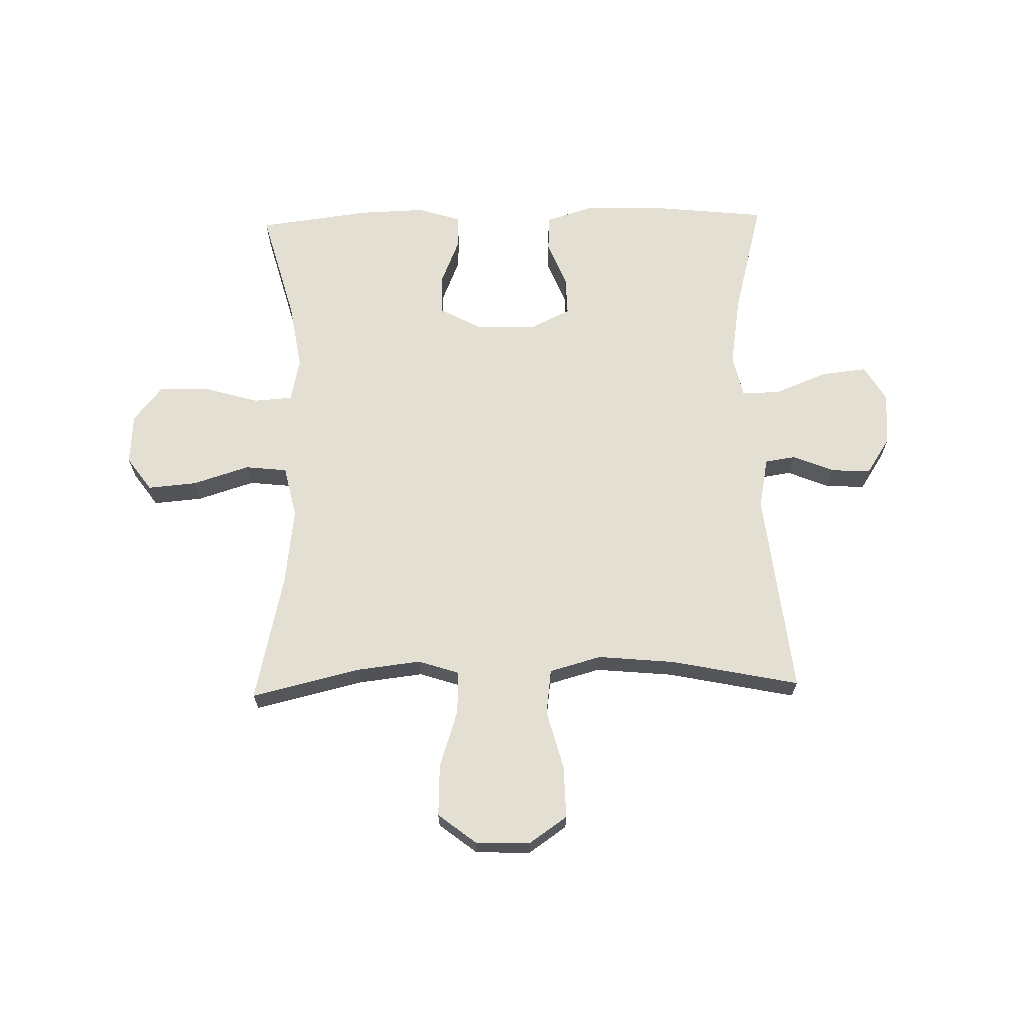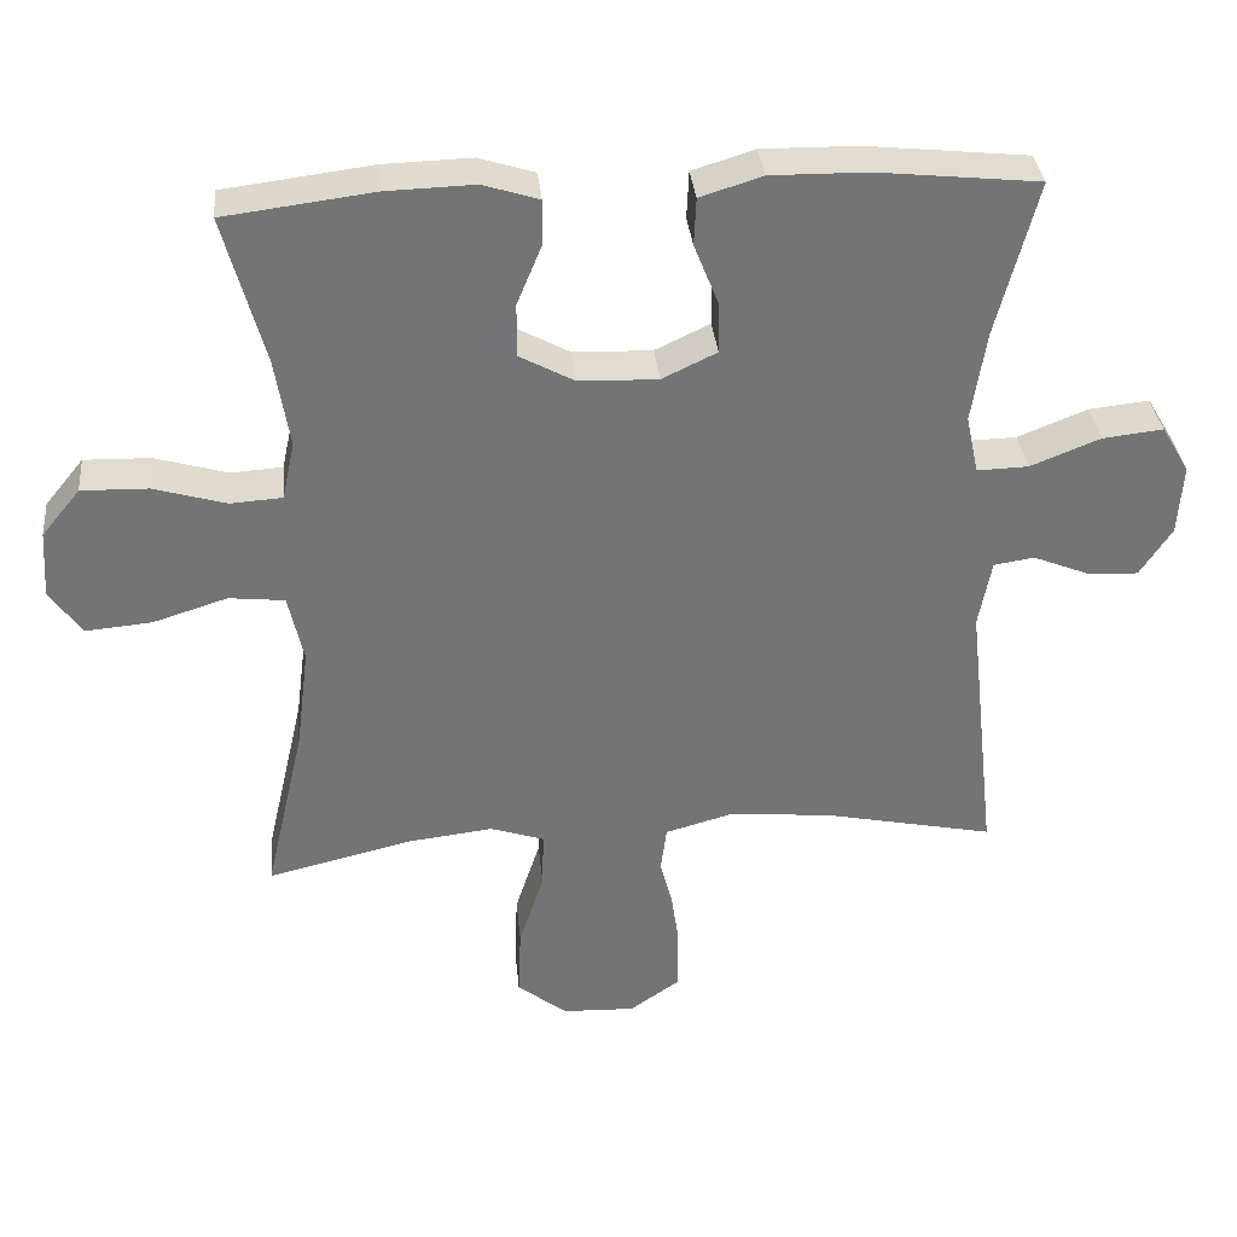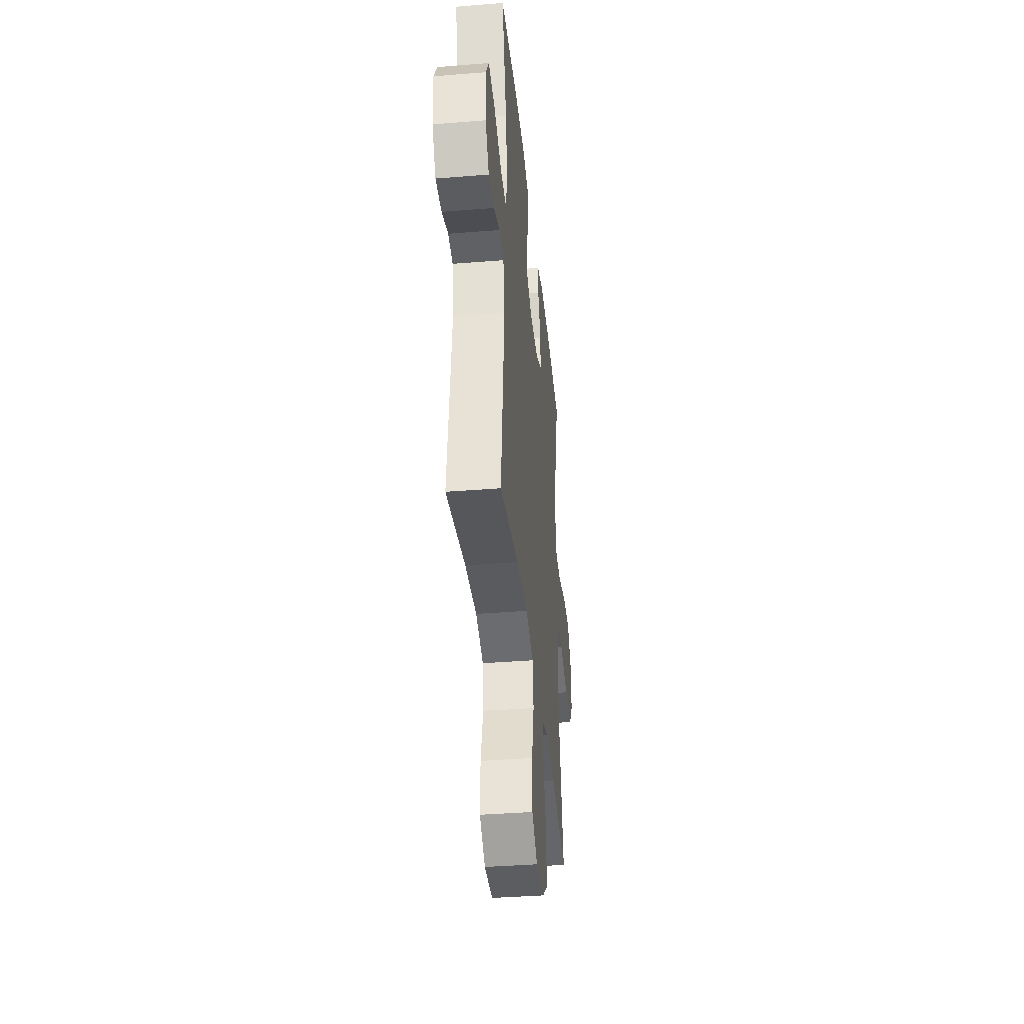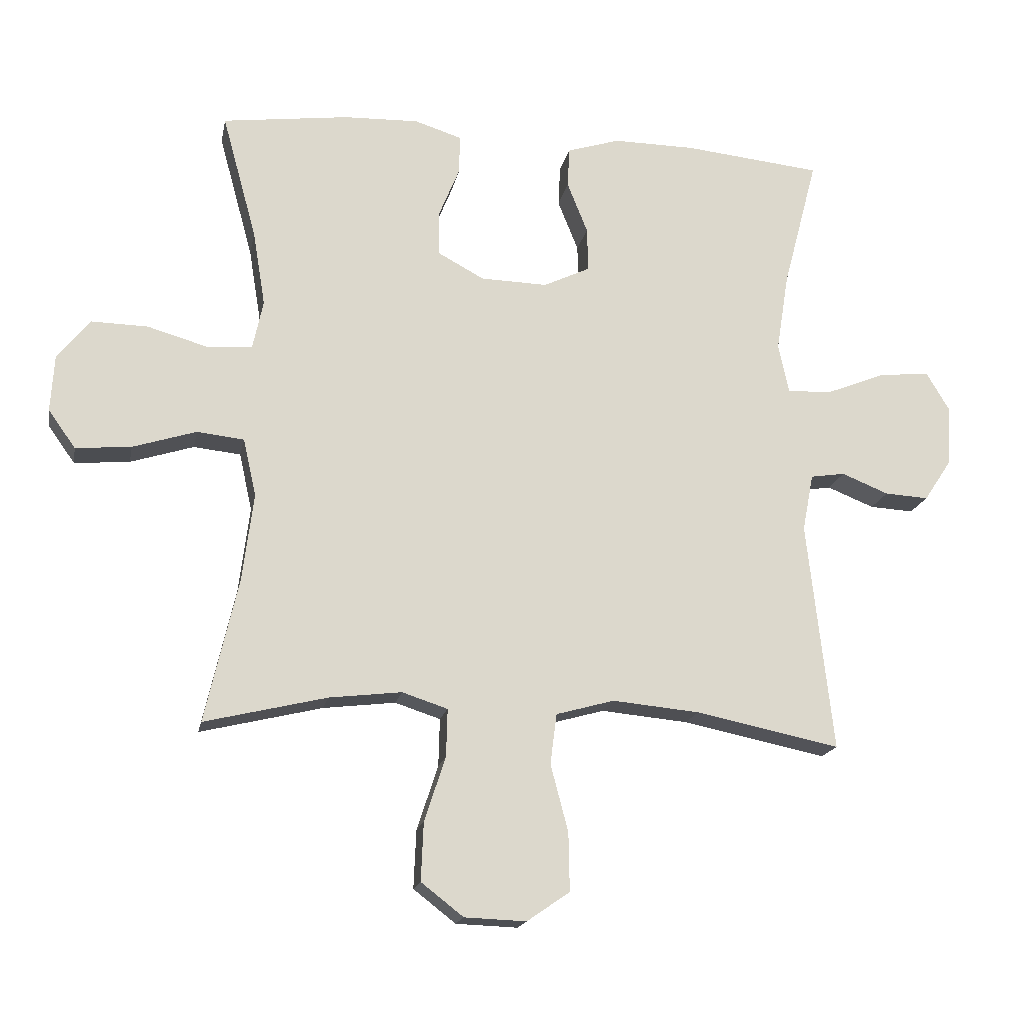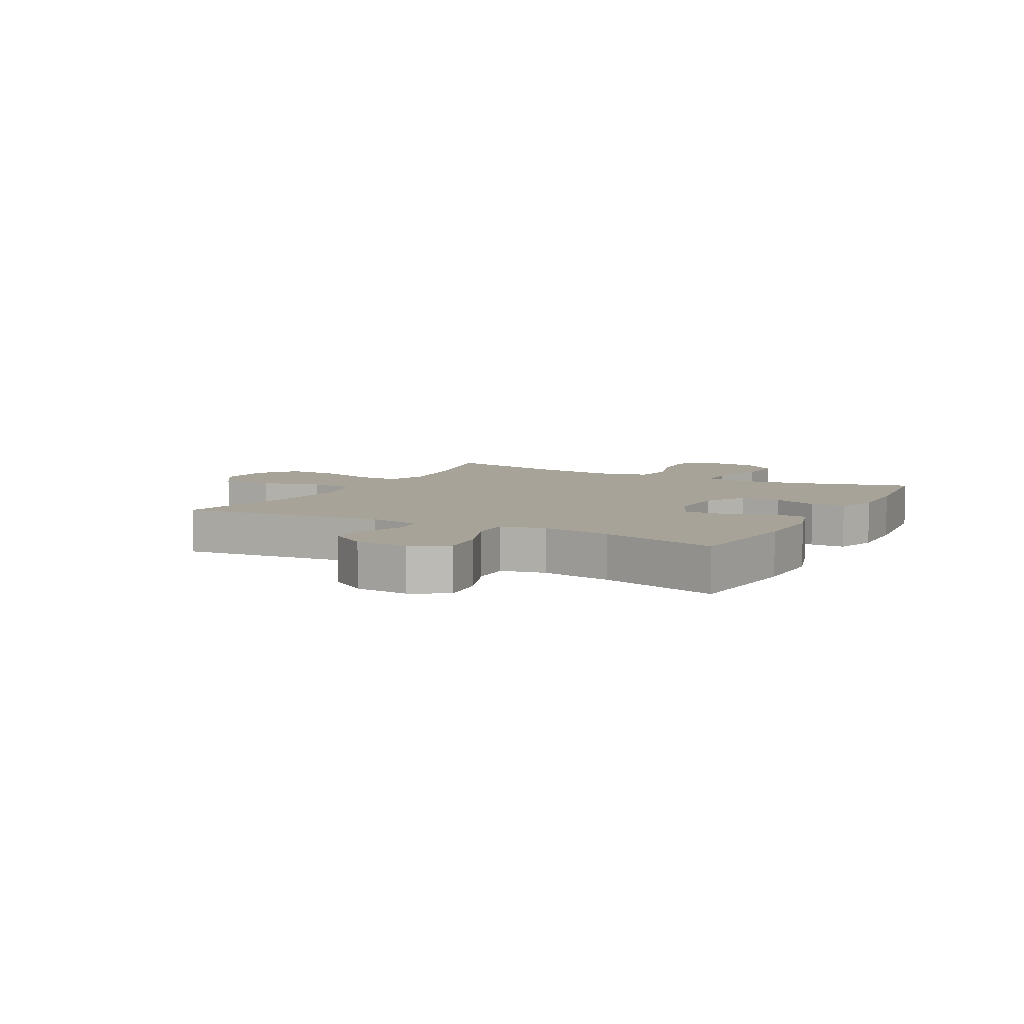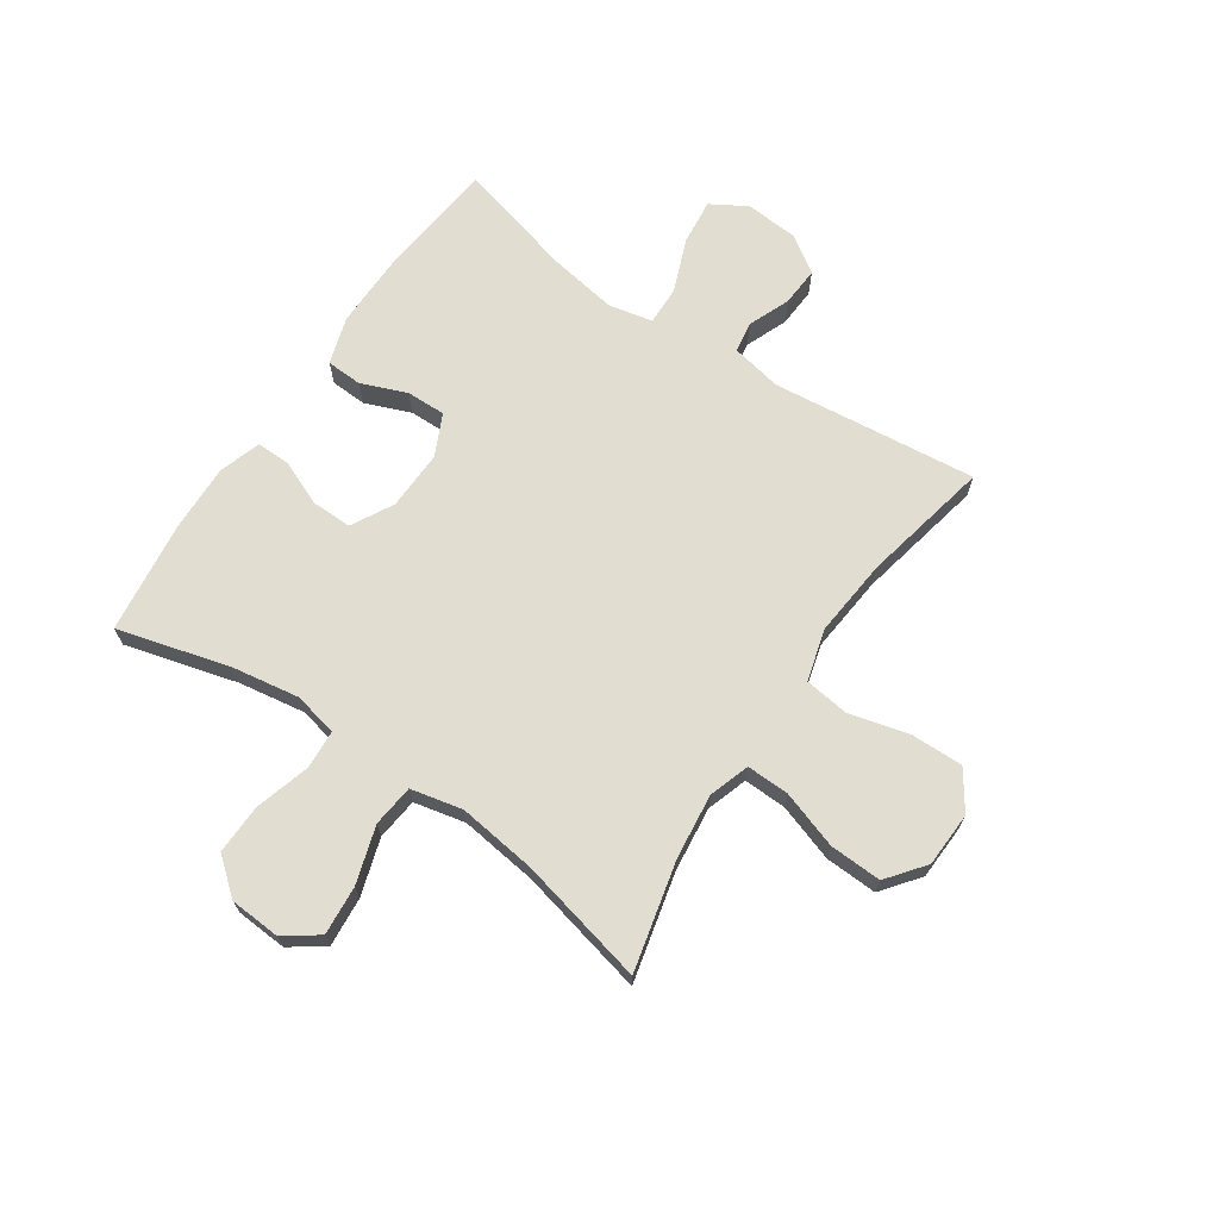
<metadata>
{"format":"obj","ext":"obj","renderer":"f3d","projection":"perspective","resolution":1024,"background":"white","views":[{"elev":67.1,"azim":178.6,"up":"+Y"},{"elev":34.1,"azim":174.4,"up":"+Z"},{"elev":-38.5,"azim":-84.2,"up":"+Z"},{"elev":-17.2,"azim":169.2,"up":"+Z"},{"elev":6.9,"azim":-61.7,"up":"+Y"},{"elev":68.9,"azim":124.2,"up":"+Y"}]}
</metadata>
<code>
o path7832
v -0.4505 0.0375 0.3288
v -0.4312 0.0375 0.2068
v -0.4478 0.0375 0.1299
v -0.5161 0.0375 0.1317
v -0.6091 0.0375 0.1686
v -0.6891 0.0375 0.1772
v -0.7262 0.0375 0.1149
v -0.7199 0.0375 0.02141
v -0.6774 0.0375 -0.04315
v -0.6087 0.0375 -0.03915
v -0.5352 0.0375 -0.00951
v -0.4813 0.0375 -0.01775
v -0.4641 0.0375 -0.1075
v -0.5045 0.0375 -0.4671
v -0.2785 0.0375 -0.4204
v -0.1423 0.0375 -0.4074
v -0.051 0.0375 -0.4327
v -0.04089 0.0375 -0.5117
v -0.0684 0.0375 -0.6165
v -0.07008 0.0375 -0.7081
v -0.003044 0.0375 -0.7543
v 0.09348 0.0375 -0.7506
v 0.1597 0.0375 -0.6992
v 0.156 0.0375 -0.6077
v 0.1227 0.0375 -0.5065
v 0.1207 0.0375 -0.4314
v 0.1921 0.0375 -0.4081
v 0.3056 0.0375 -0.4213
v 0.4974 0.0375 -0.4671
v 0.4452 0.0375 -0.2403
v 0.4279 0.0375 -0.1038
v 0.4482 0.0375 -0.01323
v 0.5219 0.0375 -0.005123
v 0.6216 0.0375 -0.03634
v 0.7085 0.0375 -0.04377
v 0.7511 0.0375 0.01571
v 0.7454 0.0375 0.1052
v 0.6942 0.0375 0.1677
v 0.6058 0.0375 0.1655
v 0.5097 0.0375 0.1376
v 0.4409 0.0375 0.1421
v 0.4242 0.0375 0.2193
v 0.4435 0.0375 0.3374
v 0.4974 0.0375 0.5346
v 0.2993 0.0375 0.5597
v 0.1819 0.0375 0.5632
v 0.1078 0.0375 0.5396
v 0.109 0.0375 0.4788
v 0.1414 0.0375 0.3999
v 0.142 0.0375 0.3295
v 0.06863 0.0375 0.2899
v -0.03618 0.0375 0.2867
v -0.1088 0.0375 0.3213
v -0.1073 0.0375 0.3901
v -0.07526 0.0375 0.4701
v -0.07809 0.0375 0.5332
v -0.161 0.0375 0.559
v -0.2894 0.0375 0.5574
v -0.5045 0.0375 0.5346
v -0.4505 -0.0375 0.3288
v -0.4312 -0.0375 0.2068
v -0.4478 -0.0375 0.1299
v -0.5161 -0.0375 0.1317
v -0.6091 -0.0375 0.1686
v -0.6891 -0.0375 0.1772
v -0.7262 -0.0375 0.1149
v -0.7199 -0.0375 0.02141
v -0.6774 -0.0375 -0.04315
v -0.6087 -0.0375 -0.03915
v -0.5352 -0.0375 -0.00951
v -0.4813 -0.0375 -0.01775
v -0.4641 -0.0375 -0.1075
v -0.5045 -0.0375 -0.4671
v -0.2785 -0.0375 -0.4204
v -0.1423 -0.0375 -0.4074
v -0.051 -0.0375 -0.4327
v -0.04089 -0.0375 -0.5117
v -0.0684 -0.0375 -0.6165
v -0.07008 -0.0375 -0.7081
v -0.003044 -0.0375 -0.7543
v 0.09348 -0.0375 -0.7506
v 0.1597 -0.0375 -0.6992
v 0.156 -0.0375 -0.6077
v 0.1227 -0.0375 -0.5065
v 0.1207 -0.0375 -0.4314
v 0.1921 -0.0375 -0.4081
v 0.3056 -0.0375 -0.4213
v 0.4974 -0.0375 -0.4671
v 0.4452 -0.0375 -0.2403
v 0.4279 -0.0375 -0.1038
v 0.4482 -0.0375 -0.01323
v 0.5219 -0.0375 -0.005123
v 0.6216 -0.0375 -0.03634
v 0.7085 -0.0375 -0.04377
v 0.7511 -0.0375 0.01571
v 0.7454 -0.0375 0.1052
v 0.6942 -0.0375 0.1677
v 0.6058 -0.0375 0.1655
v 0.5097 -0.0375 0.1376
v 0.4409 -0.0375 0.1421
v 0.4242 -0.0375 0.2193
v 0.4435 -0.0375 0.3374
v 0.4974 -0.0375 0.5346
v 0.2993 -0.0375 0.5597
v 0.1819 -0.0375 0.5632
v 0.1078 -0.0375 0.5396
v 0.109 -0.0375 0.4788
v 0.1414 -0.0375 0.3999
v 0.142 -0.0375 0.3295
v 0.06863 -0.0375 0.2899
v -0.03618 -0.0375 0.2867
v -0.1088 -0.0375 0.3213
v -0.1073 -0.0375 0.3901
v -0.07526 -0.0375 0.4701
v -0.07809 -0.0375 0.5332
v -0.161 -0.0375 0.559
v -0.2894 -0.0375 0.5574
v -0.5045 -0.0375 0.5346
v 0.2993 0.0375 0.5597
v 0.1819 0.0375 0.5632
v 0.1078 0.0375 0.5396
v 0.1078 0.0375 0.5396
v -0.07809 0.0375 0.5332
v -0.07809 0.0375 0.5332
v -0.161 0.0375 0.559
v -0.2894 0.0375 0.5574
v 0.4974 0.0375 0.5346
v 0.4974 0.0375 0.5346
v 0.109 0.0375 0.4788
v -0.5045 0.0375 0.5346
v -0.5045 0.0375 0.5346
v -0.07526 0.0375 0.4701
v 0.1414 0.0375 0.3999
v -0.1073 0.0375 0.3901
v 0.4435 0.0375 0.3374
v -0.4505 0.0375 0.3288
v 0.142 0.0375 0.3295
v 0.142 0.0375 0.3295
v -0.1088 0.0375 0.3213
v -0.1088 0.0375 0.3213
v 0.4242 0.0375 0.2193
v 0.06863 0.0375 0.2899
v -0.4312 0.0375 0.2068
v -0.03618 0.0375 0.2867
v 0.4409 0.0375 0.1421
v 0.4409 0.0375 0.1421
v -0.4478 0.0375 0.1299
v -0.4478 0.0375 0.1299
v -0.6091 0.0375 0.1686
v -0.6891 0.0375 0.1772
v -0.6891 0.0375 0.1772
v -0.7262 0.0375 0.1149
v -0.5161 0.0375 0.1317
v 0.7454 0.0375 0.1052
v 0.6942 0.0375 0.1677
v 0.6058 0.0375 0.1655
v 0.5097 0.0375 0.1376
v -0.7199 0.0375 0.02141
v 0.7511 0.0375 0.01571
v -0.6774 0.0375 -0.04315
v 0.7085 0.0375 -0.04377
v 0.6216 0.0375 -0.03634
v 0.5219 0.0375 -0.005123
v 0.4482 0.0375 -0.01323
v 0.4482 0.0375 -0.01323
v -0.5352 0.0375 -0.00951
v -0.4813 0.0375 -0.01775
v -0.4813 0.0375 -0.01775
v -0.6087 0.0375 -0.03915
v 0.4279 0.0375 -0.1038
v -0.4641 0.0375 -0.1075
v 0.4452 0.0375 -0.2403
v 0.4974 0.0375 -0.4671
v 0.4974 0.0375 -0.4671
v 0.1921 0.0375 -0.4081
v 0.3056 0.0375 -0.4213
v -0.1423 0.0375 -0.4074
v -0.051 0.0375 -0.4327
v -0.051 0.0375 -0.4327
v -0.2785 0.0375 -0.4204
v 0.1207 0.0375 -0.4314
v 0.1207 0.0375 -0.4314
v 0.1227 0.0375 -0.5065
v -0.04089 0.0375 -0.5117
v -0.5045 0.0375 -0.4671
v -0.5045 0.0375 -0.4671
v 0.156 0.0375 -0.6077
v -0.0684 0.0375 -0.6165
v 0.1597 0.0375 -0.6992
v -0.07008 0.0375 -0.7081
v 0.09348 0.0375 -0.7506
v -0.003044 0.0375 -0.7543
v 0.2993 -0.0375 0.5597
v 0.1819 -0.0375 0.5632
v 0.1078 -0.0375 0.5396
v 0.1078 -0.0375 0.5396
v -0.07809 -0.0375 0.5332
v -0.07809 -0.0375 0.5332
v -0.161 -0.0375 0.559
v -0.2894 -0.0375 0.5574
v 0.4974 -0.0375 0.5346
v 0.4974 -0.0375 0.5346
v 0.109 -0.0375 0.4788
v -0.5045 -0.0375 0.5346
v -0.5045 -0.0375 0.5346
v -0.07526 -0.0375 0.4701
v 0.1414 -0.0375 0.3999
v -0.1073 -0.0375 0.3901
v 0.4435 -0.0375 0.3374
v -0.4505 -0.0375 0.3288
v 0.142 -0.0375 0.3295
v 0.142 -0.0375 0.3295
v -0.1088 -0.0375 0.3213
v -0.1088 -0.0375 0.3213
v 0.4242 -0.0375 0.2193
v 0.06863 -0.0375 0.2899
v -0.4312 -0.0375 0.2068
v -0.03618 -0.0375 0.2867
v 0.4409 -0.0375 0.1421
v 0.4409 -0.0375 0.1421
v -0.4478 -0.0375 0.1299
v -0.4478 -0.0375 0.1299
v -0.6091 -0.0375 0.1686
v -0.6891 -0.0375 0.1772
v -0.6891 -0.0375 0.1772
v -0.7262 -0.0375 0.1149
v -0.5161 -0.0375 0.1317
v 0.7454 -0.0375 0.1052
v 0.6942 -0.0375 0.1677
v 0.6058 -0.0375 0.1655
v 0.5097 -0.0375 0.1376
v -0.7199 -0.0375 0.02141
v 0.7511 -0.0375 0.01571
v -0.6774 -0.0375 -0.04315
v 0.7085 -0.0375 -0.04377
v 0.6216 -0.0375 -0.03634
v 0.5219 -0.0375 -0.005123
v 0.4482 -0.0375 -0.01323
v 0.4482 -0.0375 -0.01323
v -0.5352 -0.0375 -0.00951
v -0.4813 -0.0375 -0.01775
v -0.4813 -0.0375 -0.01775
v -0.6087 -0.0375 -0.03915
v 0.4279 -0.0375 -0.1038
v -0.4641 -0.0375 -0.1075
v 0.4452 -0.0375 -0.2403
v 0.4974 -0.0375 -0.4671
v 0.4974 -0.0375 -0.4671
v 0.1921 -0.0375 -0.4081
v 0.3056 -0.0375 -0.4213
v -0.1423 -0.0375 -0.4074
v -0.051 -0.0375 -0.4327
v -0.051 -0.0375 -0.4327
v -0.2785 -0.0375 -0.4204
v 0.1207 -0.0375 -0.4314
v 0.1207 -0.0375 -0.4314
v 0.1227 -0.0375 -0.5065
v -0.04089 -0.0375 -0.5117
v -0.5045 -0.0375 -0.4671
v -0.5045 -0.0375 -0.4671
v 0.156 -0.0375 -0.6077
v -0.0684 -0.0375 -0.6165
v 0.1597 -0.0375 -0.6992
v -0.07008 -0.0375 -0.7081
v 0.09348 -0.0375 -0.7506
v -0.003044 -0.0375 -0.7543
f 252 216 218
f 251 245 254
f 254 245 259
f 241 221 227
f 235 233 236
f 233 228 236
f 247 246 250
f 263 261 265
f 215 211 219
f 219 211 216
f 230 236 228
f 219 216 238
f 193 209 201
f 210 213 208
f 199 206 197
f 221 213 217
f 218 221 245
f 255 216 252
f 261 262 265
f 244 216 249
f 243 232 234
f 251 218 245
f 218 213 221
f 207 211 209
f 250 246 249
f 207 194 203
f 245 221 241
f 249 216 255
f 266 262 264
f 210 208 200
f 209 211 215
f 261 257 258
f 258 255 252
f 194 207 193
f 231 219 238
f 193 207 209
f 262 261 258
f 231 237 230
f 210 200 204
f 236 230 237
f 226 223 224
f 229 230 228
f 199 208 206
f 232 223 226
f 227 223 240
f 237 231 238
f 246 244 249
f 243 223 232
f 241 227 240
f 238 216 244
f 217 213 210
f 200 208 199
f 195 203 194
f 265 262 266
f 257 255 258
f 240 223 243
f 252 218 251
f 45 46 105 104
f 46 122 196 105
f 124 57 116 198
f 57 58 117 116
f 128 45 104 202
f 47 48 107 106
f 58 131 205 117
f 55 56 115 114
f 48 49 108 107
f 54 55 114 113
f 43 44 103 102
f 59 1 60 118
f 49 138 212 108
f 140 54 113 214
f 42 43 102 101
f 50 51 110 109
f 1 2 61 60
f 52 53 112 111
f 51 52 111 110
f 146 42 101 220
f 2 148 222 61
f 5 151 225 64
f 6 7 66 65
f 4 5 64 63
f 37 38 97 96
f 38 39 98 97
f 39 40 99 98
f 40 41 100 99
f 3 4 63 62
f 7 8 67 66
f 36 37 96 95
f 8 9 68 67
f 35 36 95 94
f 34 35 94 93
f 33 34 93 92
f 165 33 92 239
f 11 168 242 70
f 10 11 70 69
f 9 10 69 68
f 31 32 91 90
f 12 13 72 71
f 30 31 90 89
f 174 30 89 248
f 27 28 87 86
f 16 179 253 75
f 15 16 75 74
f 182 27 86 256
f 25 26 85 84
f 17 18 77 76
f 186 15 74 260
f 13 14 73 72
f 28 29 88 87
f 24 25 84 83
f 18 19 78 77
f 23 24 83 82
f 19 20 79 78
f 22 23 82 81
f 21 22 81 80
f 20 21 80 79
f 178 144 142
f 177 180 171
f 180 185 171
f 167 153 147
f 161 162 159
f 159 162 154
f 173 176 172
f 189 191 187
f 141 145 137
f 145 142 137
f 156 154 162
f 145 164 142
f 119 127 135
f 136 134 139
f 125 123 132
f 147 143 139
f 144 171 147
f 181 178 142
f 187 191 188
f 170 175 142
f 169 160 158
f 177 171 144
f 144 147 139
f 133 135 137
f 176 175 172
f 133 129 120
f 171 167 147
f 175 181 142
f 192 190 188
f 136 126 134
f 135 141 137
f 187 184 183
f 184 178 181
f 120 119 133
f 157 164 145
f 119 135 133
f 188 184 187
f 157 156 163
f 136 130 126
f 162 163 156
f 152 150 149
f 155 154 156
f 125 132 134
f 158 152 149
f 153 166 149
f 163 164 157
f 172 175 170
f 169 158 149
f 167 166 153
f 164 170 142
f 143 136 139
f 126 125 134
f 121 120 129
f 191 192 188
f 183 184 181
f 166 169 149
f 178 177 144

</code>
